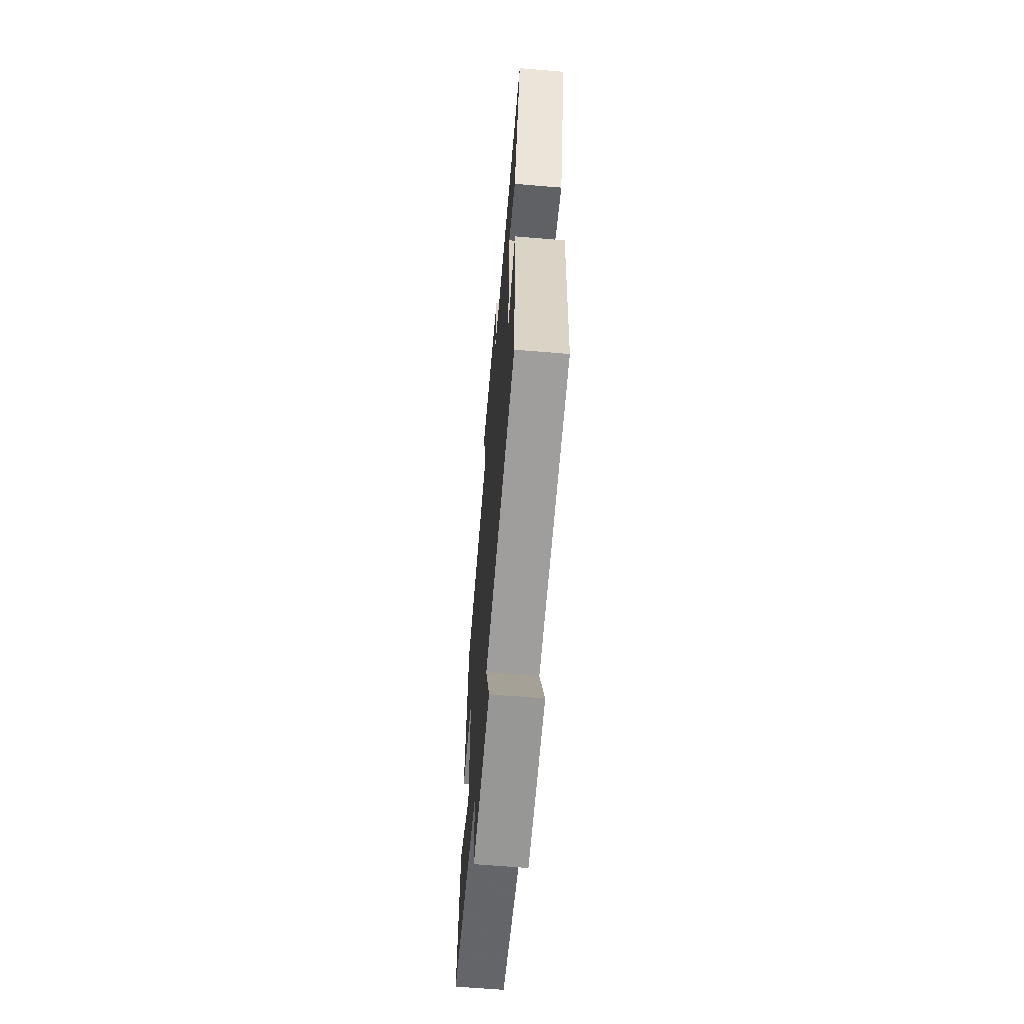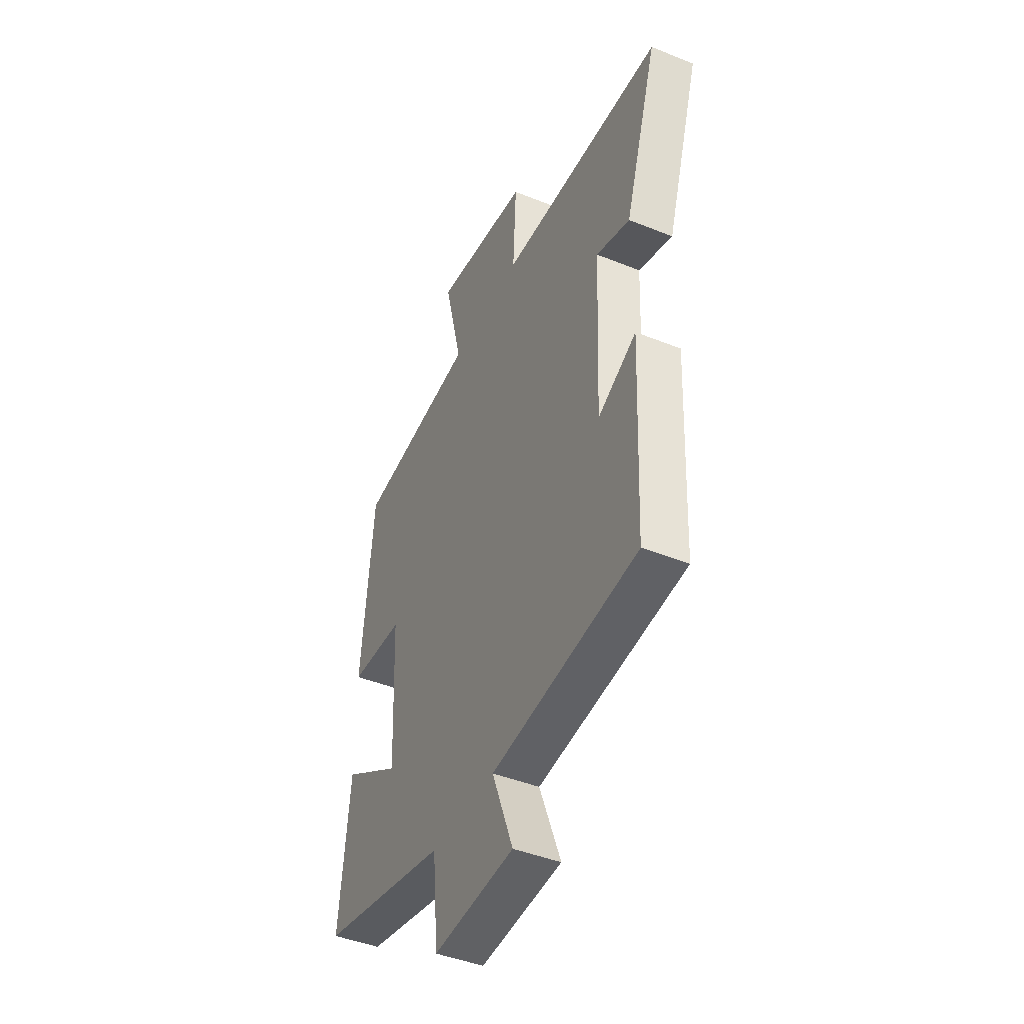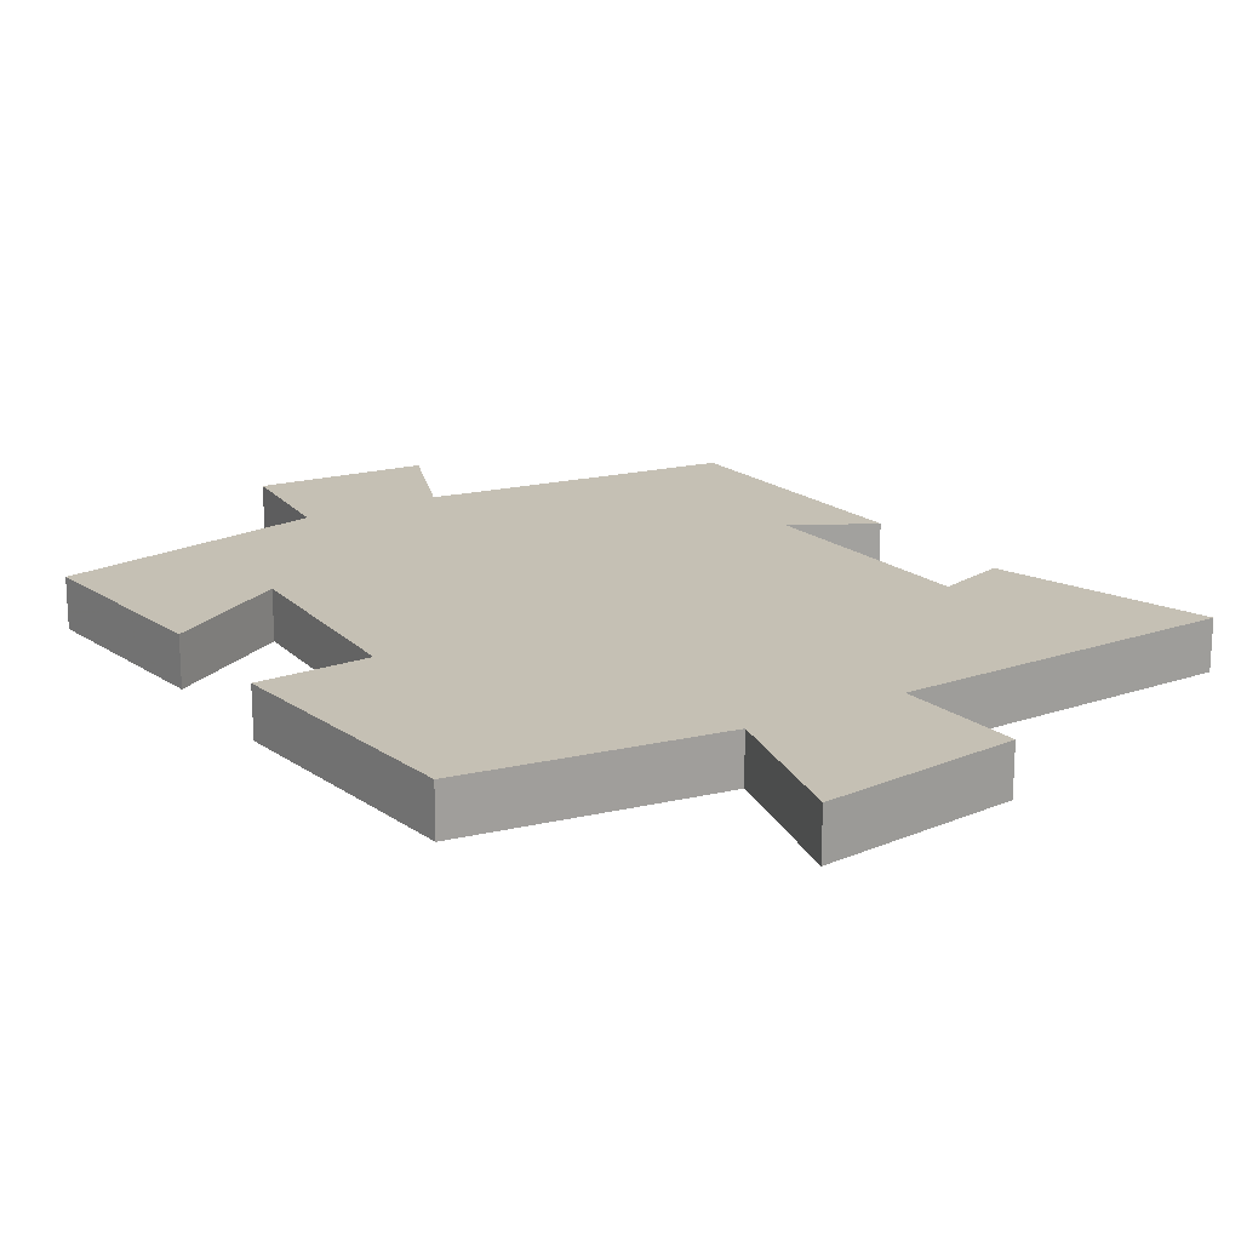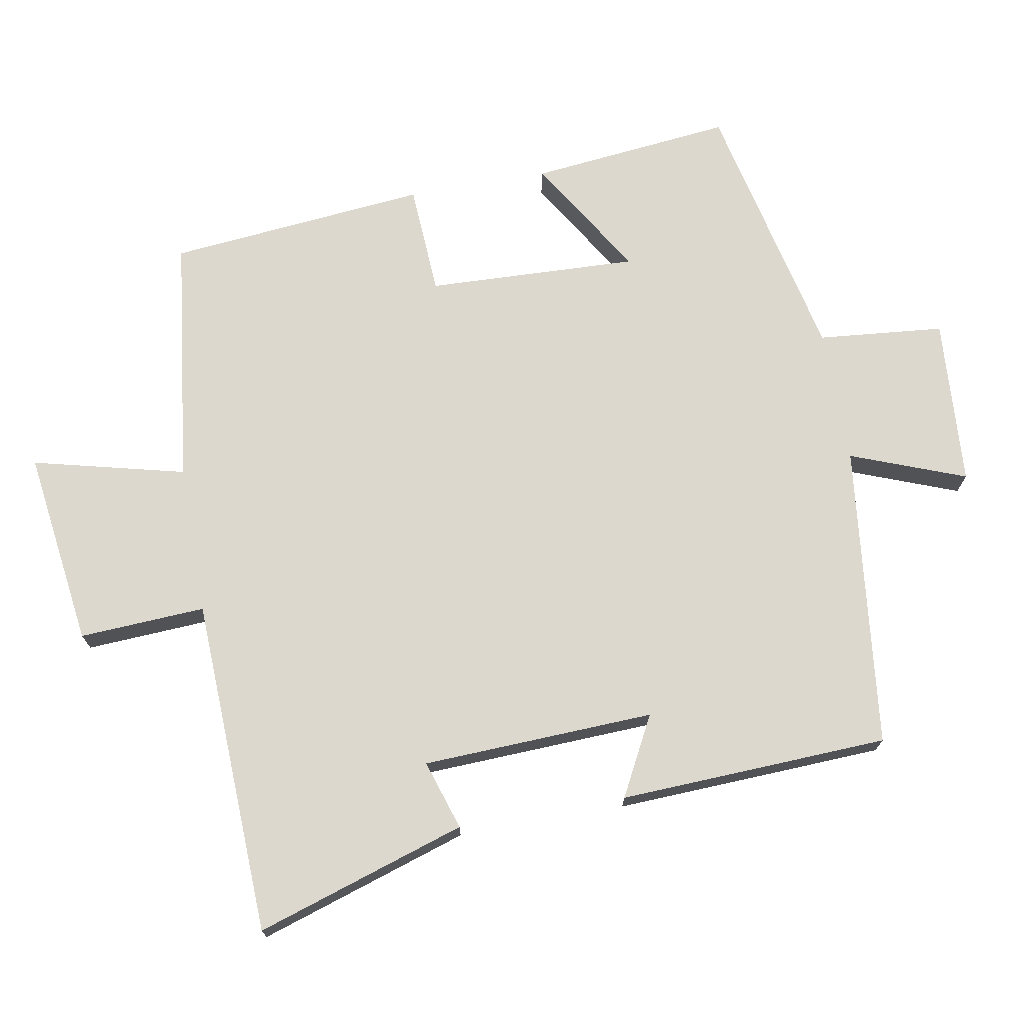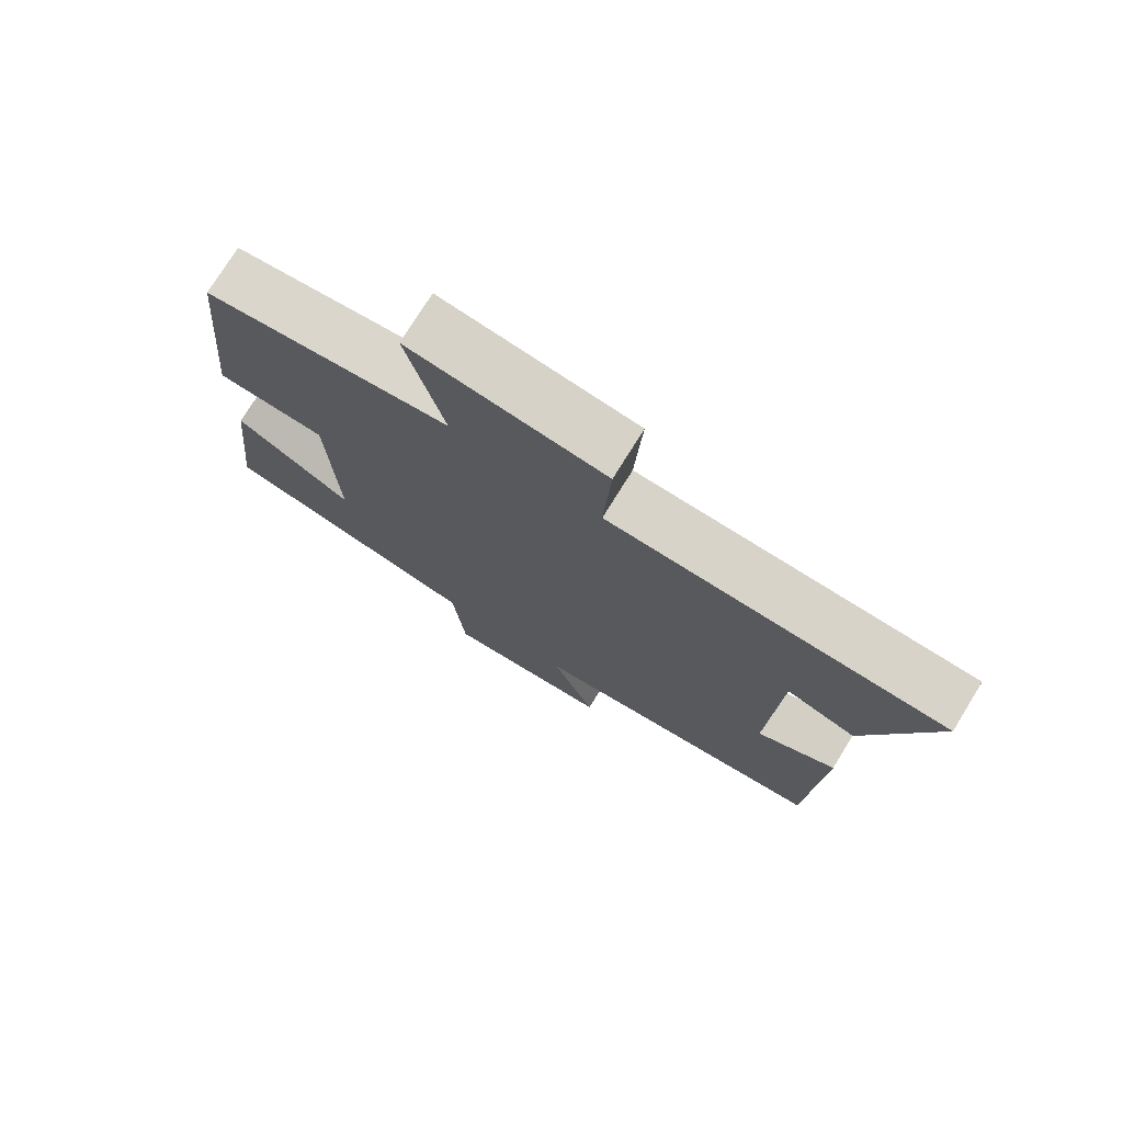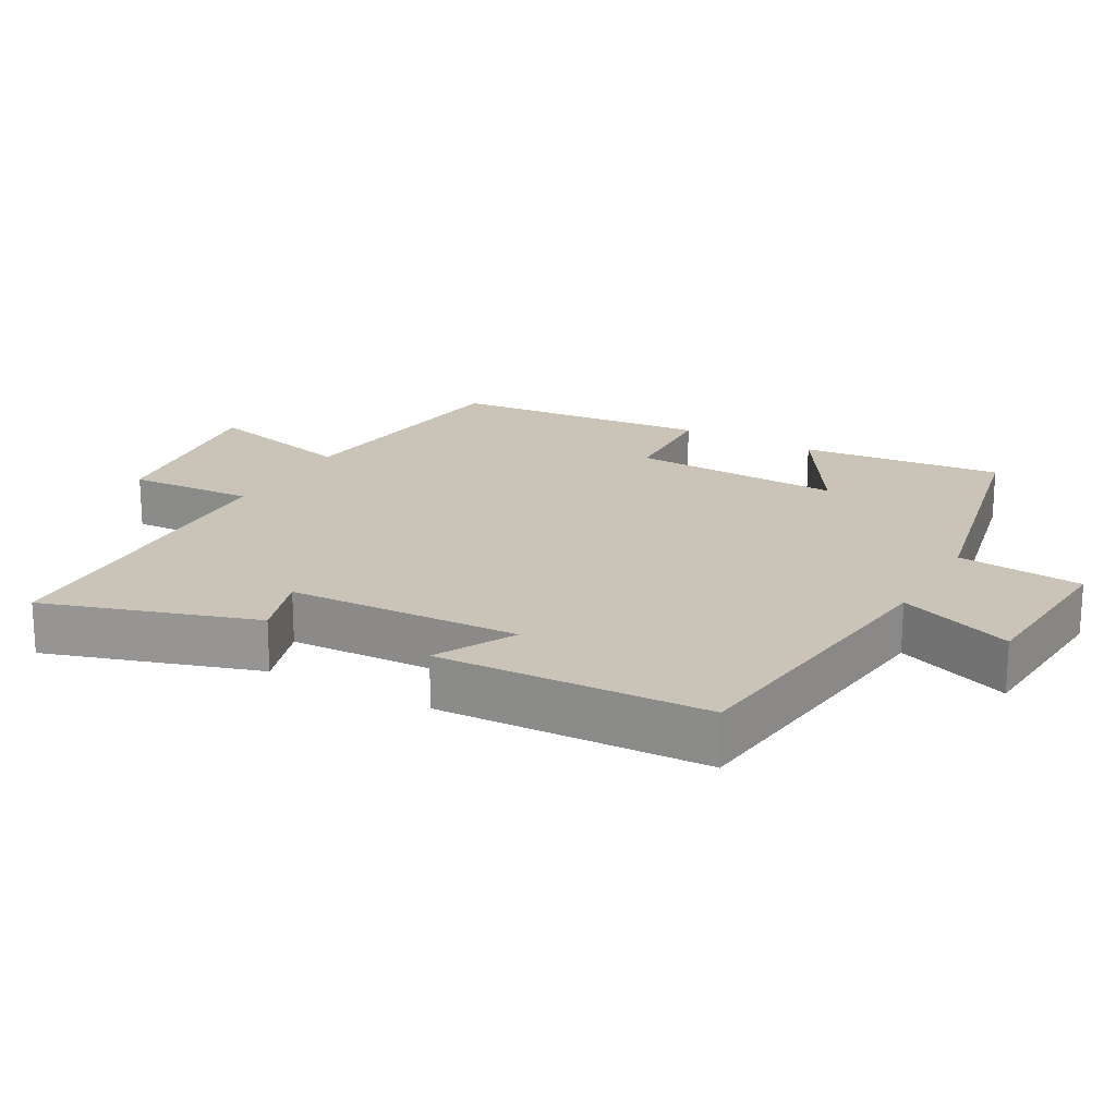
<metadata>
{"format":"obj","ext":"obj","renderer":"f3d","projection":"perspective","resolution":1024,"background":"white","views":[{"elev":-64.3,"azim":85.2,"up":"+Z"},{"elev":-44.0,"azim":64.7,"up":"+Z"},{"elev":18.2,"azim":-31.8,"up":"+Y"},{"elev":72.3,"azim":79.9,"up":"+Y"},{"elev":75.4,"azim":31.8,"up":"+Z"},{"elev":19.9,"azim":119.3,"up":"+Y"}]}
</metadata>
<code>
v -0.464 0.07 0.455
v -0.106 0.07 0.5
v -0.16 0.07 0.719
v 0.122 0.07 0.681
v 0.112 0.07 0.5
v 0.597 0.07 0.481
v 0.5 0.07 0.179
v 0.4 0.07 0.211
v 0.386 0.07 -0.123
v 0.5 0.07 -0.063
v 0.483 0.07 -0.45
v 0.046 0.07 -0.5
v 0.109 0.07 -0.665
v -0.133 0.07 -0.681
v -0.15 0.07 -0.5
v -0.531 0.07 -0.415
v -0.5 0.07 -0.124
v -0.328 0.07 -0.231
v -0.34 0.07 0.073
v -0.5 0.07 0.082
v -0.464 0 0.455
v -0.106 0 0.5
v -0.16 0 0.719
v 0.122 0 0.681
v 0.112 0 0.5
v 0.597 0 0.481
v 0.5 0 0.179
v 0.4 0 0.211
v 0.386 0 -0.123
v 0.5 0 -0.063
v 0.483 0 -0.45
v 0.046 0 -0.5
v 0.109 0 -0.665
v -0.133 0 -0.681
v -0.15 0 -0.5
v -0.531 0 -0.415
v -0.5 0 -0.124
v -0.328 0 -0.231
v -0.34 0 0.073
v -0.5 0 0.082
f 19 20 1 2
f 18 19 2
f 15 16 17 18
f 15 18 2
f 12 13 14 15
f 11 12 15
f 10 11 15
f 9 10 15
f 8 9 15 2
f 7 8 2
f 6 7 2
f 5 6 2
f 2 3 4 5
f 22 21 40 39
f 22 39 38
f 38 37 36 35
f 22 38 35
f 35 34 33 32
f 35 32 31
f 35 31 30
f 35 30 29
f 22 35 29 28
f 22 28 27
f 22 27 26
f 22 26 25
f 25 24 23 22
f 1 21 22 2
f 2 22 23 3
f 3 23 24 4
f 4 24 25 5
f 5 25 26 6
f 6 26 27 7
f 7 27 28 8
f 8 28 29 9
f 9 29 30 10
f 10 30 31 11
f 11 31 32 12
f 12 32 33 13
f 13 33 34 14
f 14 34 35 15
f 15 35 36 16
f 16 36 37 17
f 17 37 38 18
f 18 38 39 19
f 19 39 40 20
f 20 40 21 1

</code>
